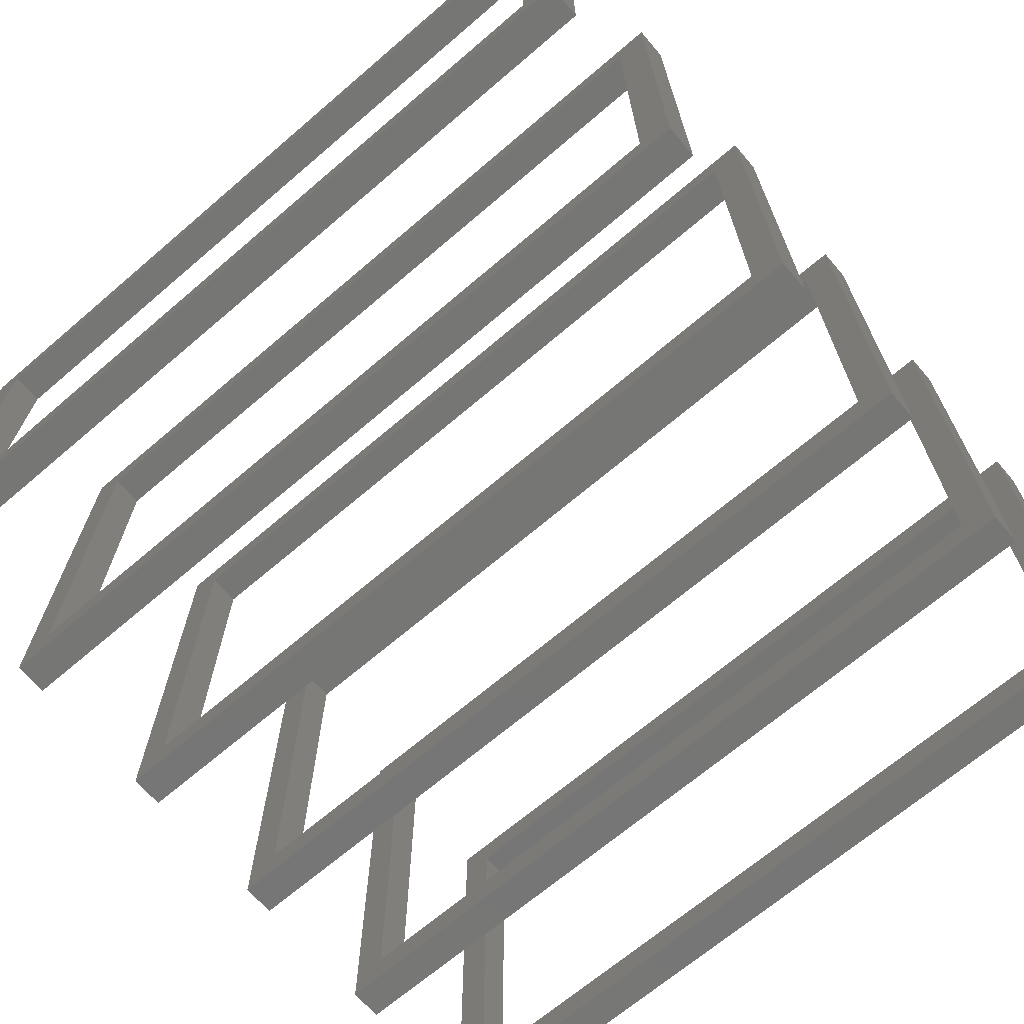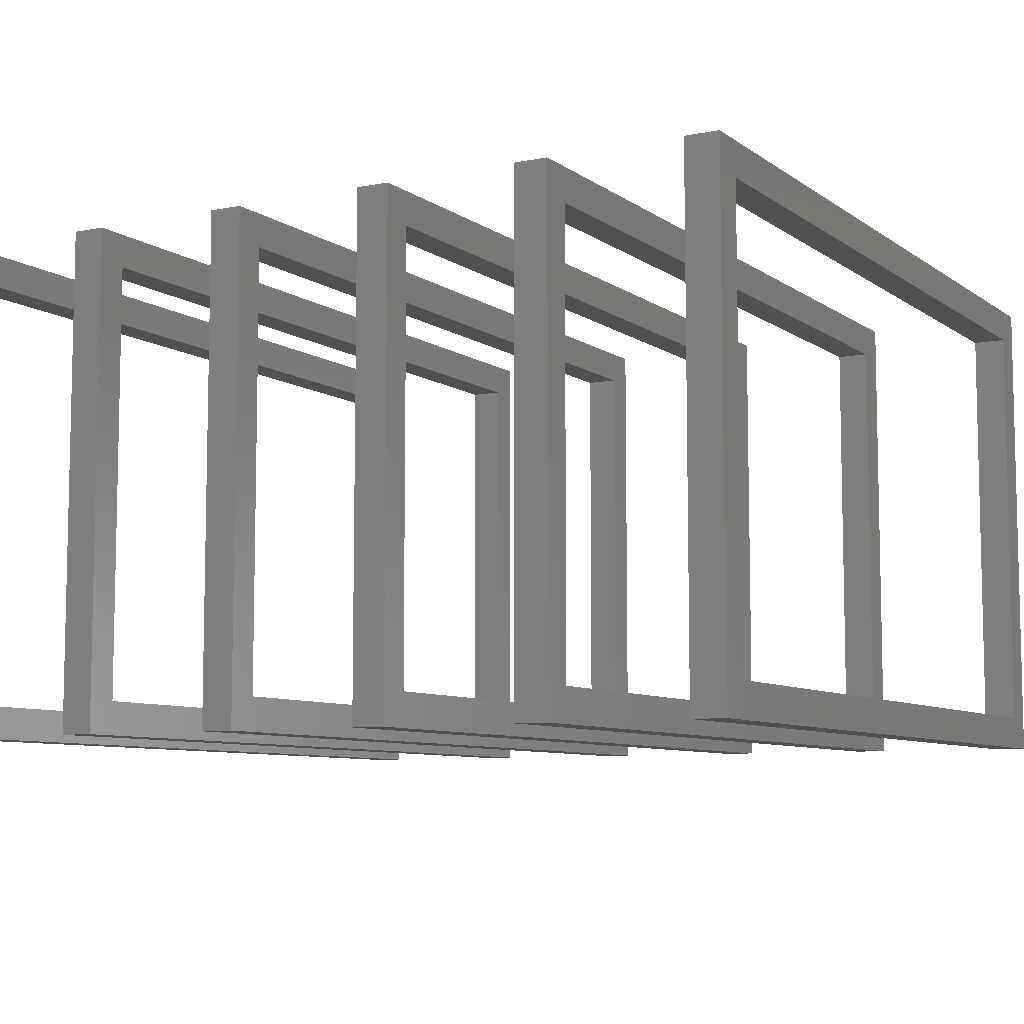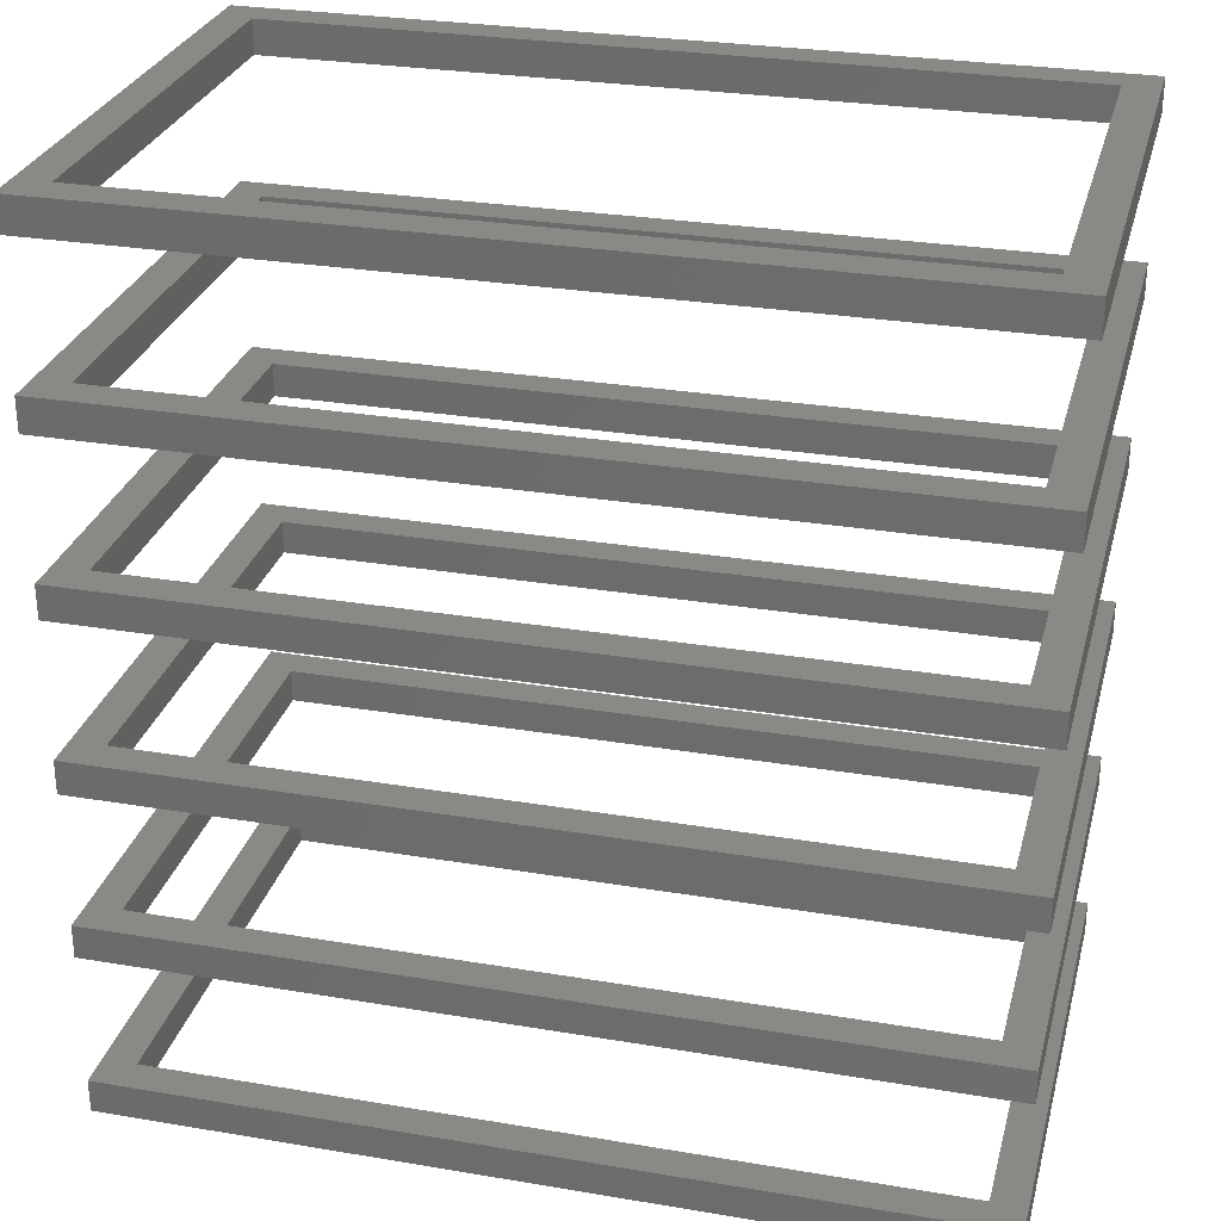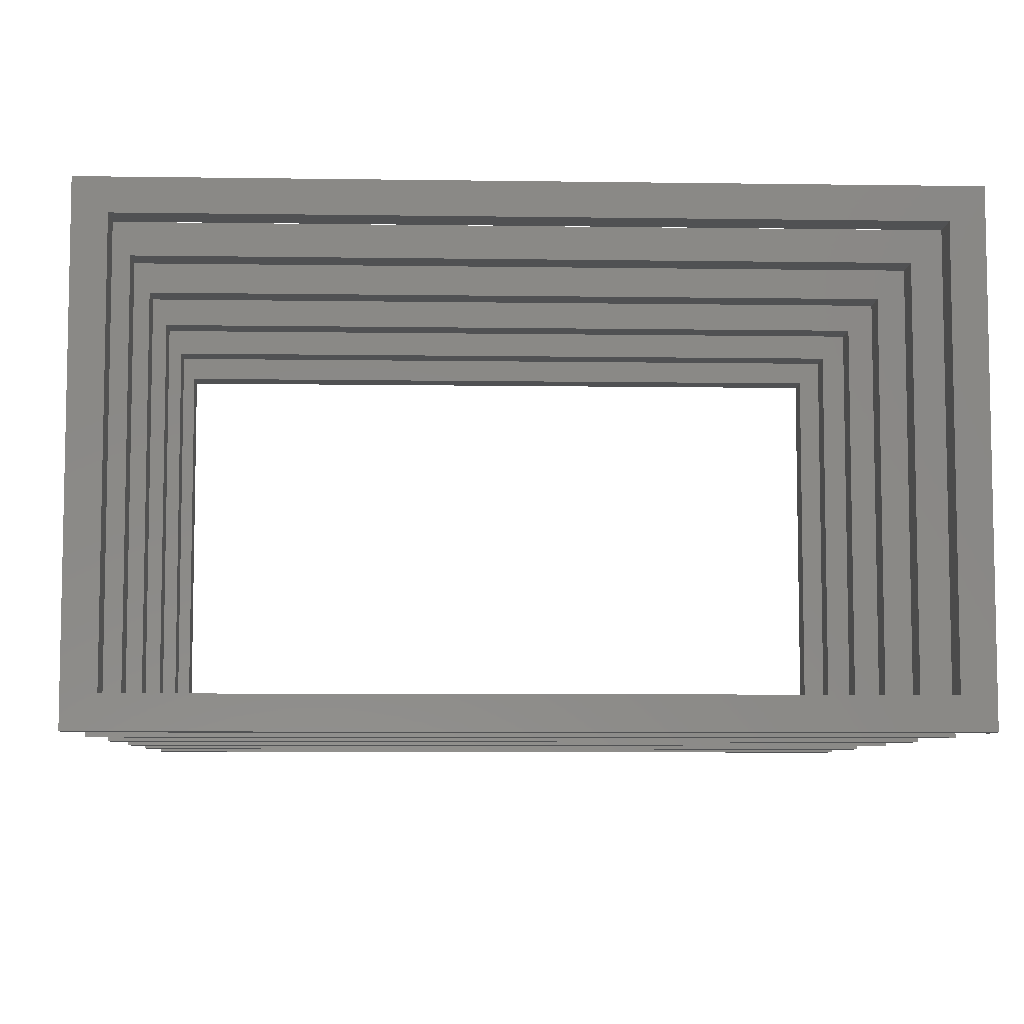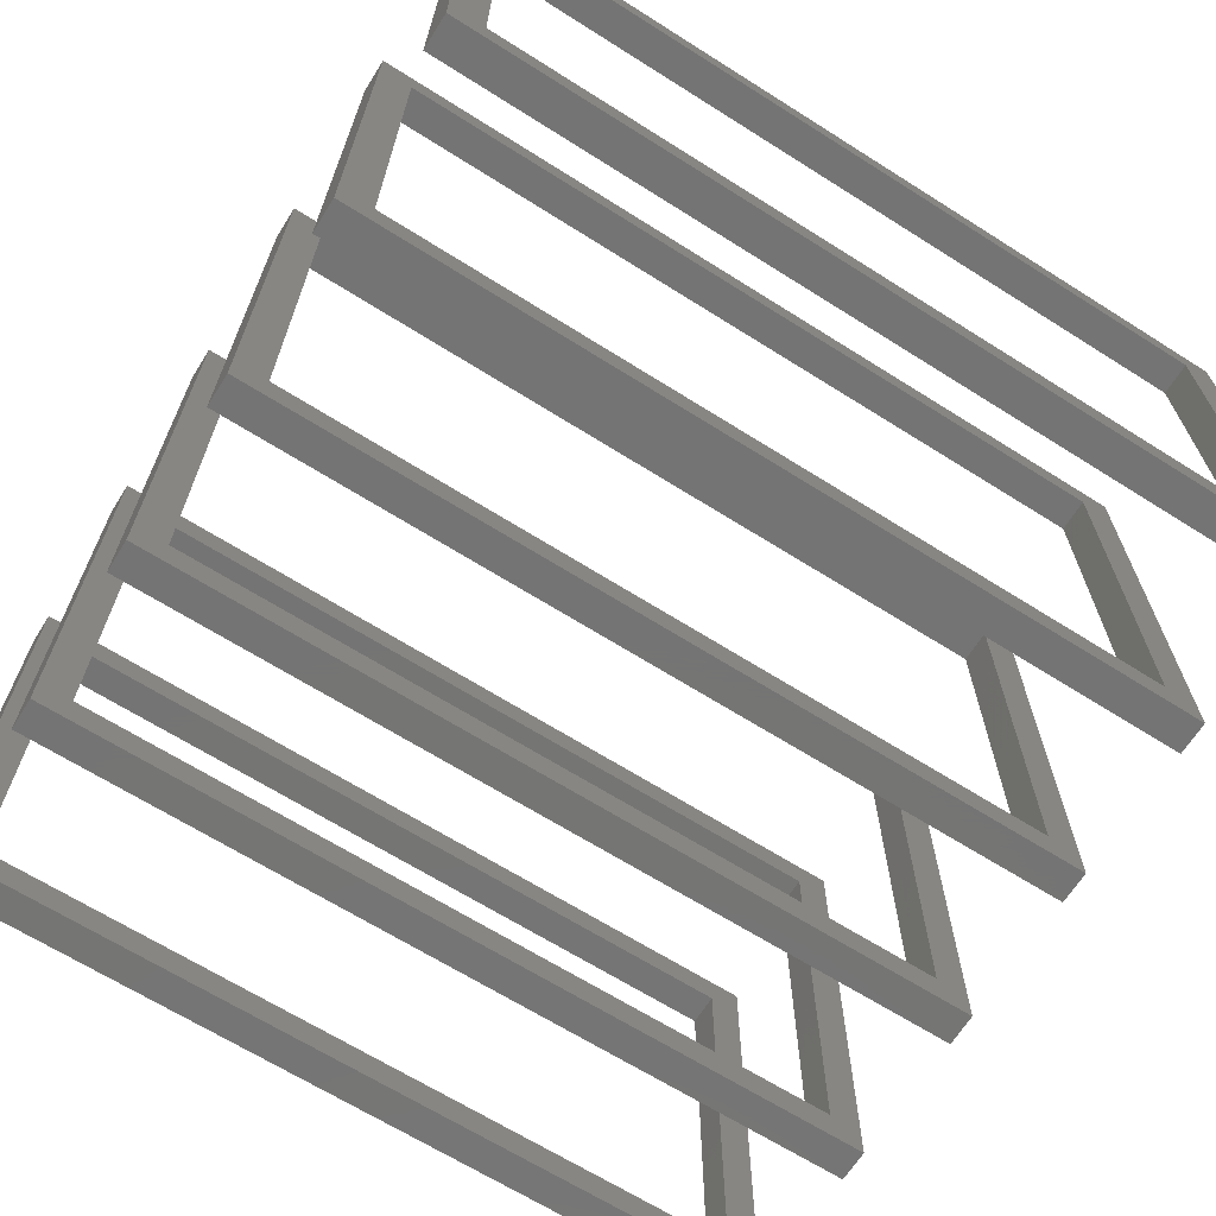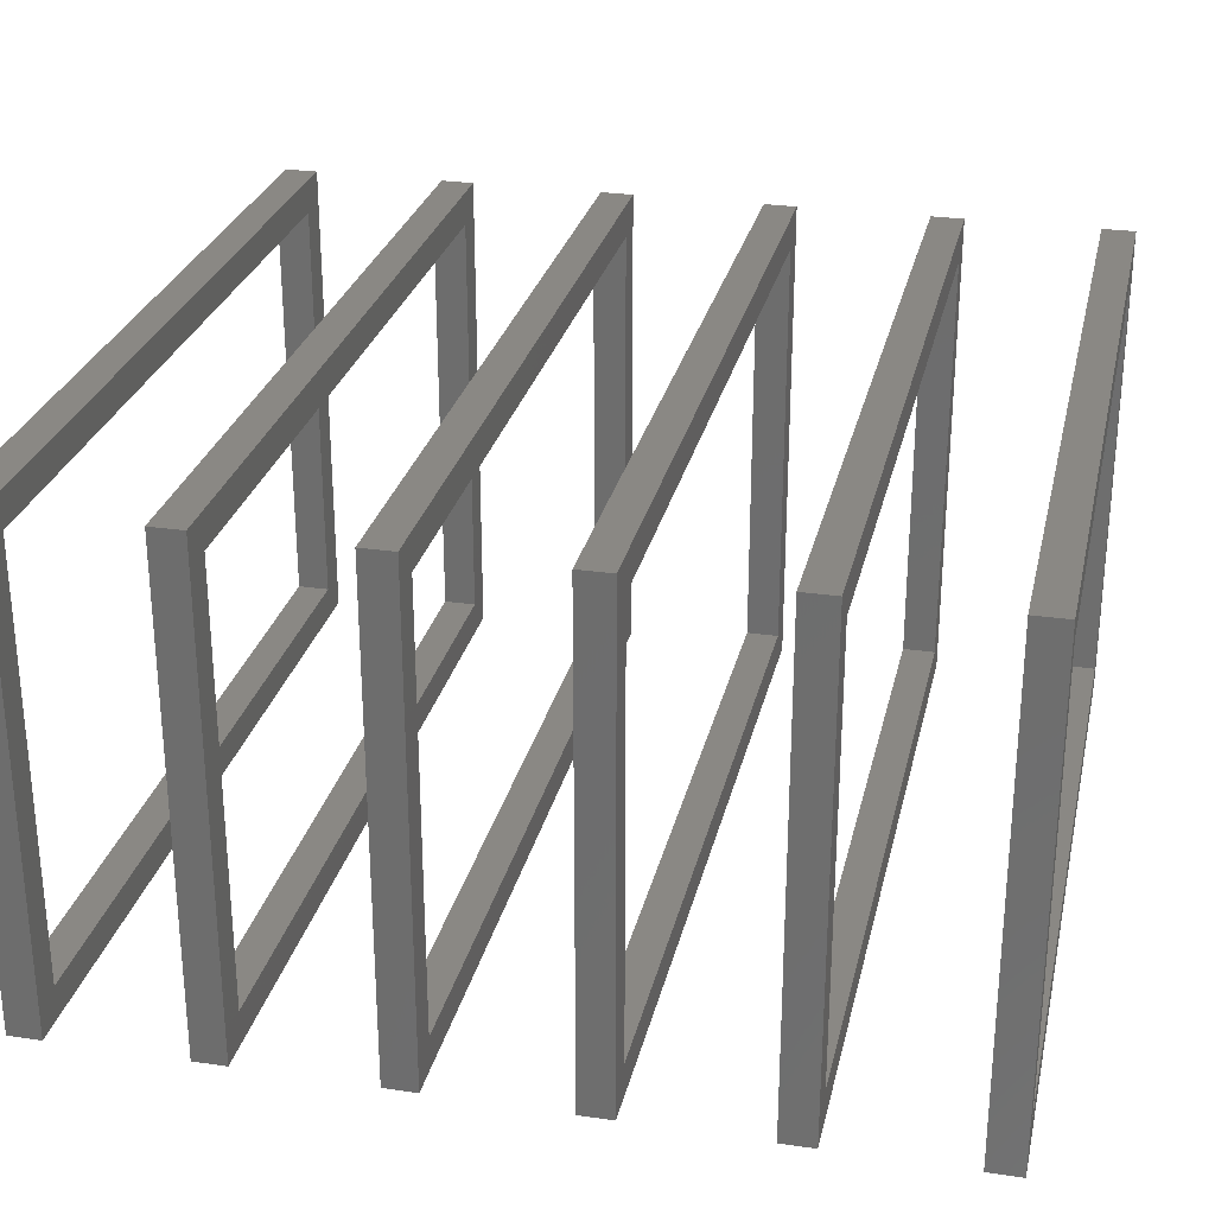
<metadata>
{"format":"stl","ext":"stl","renderer":"f3d","projection":"perspective","resolution":1024,"background":"white","views":[{"elev":-68.5,"azim":-139.5,"up":"+Y"},{"elev":-7.8,"azim":-61.0,"up":"+Y"},{"elev":28.4,"azim":-165.8,"up":"+Z"},{"elev":-7.1,"azim":177.6,"up":"+Y"},{"elev":-66.9,"azim":147.7,"up":"+Y"},{"elev":27.4,"azim":102.6,"up":"+Y"}]}
</metadata>
<code>
# stl→obj: 96 verts, 192 faces
v 25 -15 1
v 25 15 -1
v 25 15 1
v 25 -15 -1
v 23 13 1
v -23 13 1
v -25 15 1
v -23 -13 1
v 23 -13 1
v -25 -15 1
v 23 -13 -1
v -23 -13 -1
v -25 -15 -1
v -23 13 -1
v 23 13 -1
v -25 15 -1
v 25 -15 -9
v 25 15 -11
v 25 15 -9
v 25 -15 -11
v 23 13 -9
v -23 13 -9
v -25 15 -9
v -23 -13 -9
v 23 -13 -9
v -25 -15 -9
v 23 -13 -11
v -23 -13 -11
v -25 -15 -11
v -23 13 -11
v 23 13 -11
v -25 15 -11
v 25 -15 -19
v 25 15 -21
v 25 15 -19
v 25 -15 -21
v 23 13 -19
v -23 13 -19
v -25 15 -19
v -23 -13 -19
v 23 -13 -19
v -25 -15 -19
v 23 -13 -21
v -23 -13 -21
v -25 -15 -21
v -23 13 -21
v 23 13 -21
v -25 15 -21
v 25 -15 -29
v 25 15 -31
v 25 15 -29
v 25 -15 -31
v 23 13 -29
v -23 13 -29
v -25 15 -29
v -23 -13 -29
v 23 -13 -29
v -25 -15 -29
v 23 -13 -31
v -23 -13 -31
v -25 -15 -31
v -23 13 -31
v 23 13 -31
v -25 15 -31
v 25 -15 -39
v 25 15 -41
v 25 15 -39
v 25 -15 -41
v 23 13 -39
v -23 13 -39
v -25 15 -39
v -23 -13 -39
v 23 -13 -39
v -25 -15 -39
v 23 -13 -41
v -23 -13 -41
v -25 -15 -41
v -23 13 -41
v 23 13 -41
v -25 15 -41
v 25 -15 -49
v 25 15 -51
v 25 15 -49
v 25 -15 -51
v 23 13 -49
v -23 13 -49
v -25 15 -49
v -23 -13 -49
v 23 -13 -49
v -25 -15 -49
v 23 -13 -51
v -23 -13 -51
v -25 -15 -51
v -23 13 -51
v 23 13 -51
v -25 15 -51
f 1 2 3
f 2 1 4
f 3 5 1
f 3 6 5
f 6 7 8
f 7 6 3
f 9 1 5
f 8 1 9
f 8 10 1
f 10 8 7
f 4 11 2
f 4 12 11
f 12 13 14
f 13 12 4
f 15 2 11
f 14 2 15
f 14 16 2
f 16 14 13
f 13 7 16
f 7 13 10
f 2 7 3
f 7 2 16
f 13 1 10
f 1 13 4
f 11 5 15
f 5 11 9
f 8 14 6
f 14 8 12
f 14 5 6
f 5 14 15
f 11 8 9
f 8 11 12
f 17 18 19
f 18 17 20
f 19 21 17
f 19 22 21
f 22 23 24
f 23 22 19
f 25 17 21
f 24 17 25
f 24 26 17
f 26 24 23
f 20 27 18
f 20 28 27
f 28 29 30
f 29 28 20
f 31 18 27
f 30 18 31
f 30 32 18
f 32 30 29
f 29 23 32
f 23 29 26
f 18 23 19
f 23 18 32
f 29 17 26
f 17 29 20
f 27 21 31
f 21 27 25
f 24 30 22
f 30 24 28
f 30 21 22
f 21 30 31
f 27 24 25
f 24 27 28
f 33 34 35
f 34 33 36
f 35 37 33
f 35 38 37
f 38 39 40
f 39 38 35
f 41 33 37
f 40 33 41
f 40 42 33
f 42 40 39
f 36 43 34
f 36 44 43
f 44 45 46
f 45 44 36
f 47 34 43
f 46 34 47
f 46 48 34
f 48 46 45
f 45 39 48
f 39 45 42
f 34 39 35
f 39 34 48
f 45 33 42
f 33 45 36
f 43 37 47
f 37 43 41
f 40 46 38
f 46 40 44
f 46 37 38
f 37 46 47
f 43 40 41
f 40 43 44
f 49 50 51
f 50 49 52
f 51 53 49
f 51 54 53
f 54 55 56
f 55 54 51
f 57 49 53
f 56 49 57
f 56 58 49
f 58 56 55
f 52 59 50
f 52 60 59
f 60 61 62
f 61 60 52
f 63 50 59
f 62 50 63
f 62 64 50
f 64 62 61
f 61 55 64
f 55 61 58
f 50 55 51
f 55 50 64
f 61 49 58
f 49 61 52
f 59 53 63
f 53 59 57
f 56 62 54
f 62 56 60
f 62 53 54
f 53 62 63
f 59 56 57
f 56 59 60
f 65 66 67
f 66 65 68
f 67 69 65
f 67 70 69
f 70 71 72
f 71 70 67
f 73 65 69
f 72 65 73
f 72 74 65
f 74 72 71
f 68 75 66
f 68 76 75
f 76 77 78
f 77 76 68
f 79 66 75
f 78 66 79
f 78 80 66
f 80 78 77
f 77 71 80
f 71 77 74
f 66 71 67
f 71 66 80
f 77 65 74
f 65 77 68
f 75 69 79
f 69 75 73
f 72 78 70
f 78 72 76
f 78 69 70
f 69 78 79
f 75 72 73
f 72 75 76
f 81 82 83
f 82 81 84
f 83 85 81
f 83 86 85
f 86 87 88
f 87 86 83
f 89 81 85
f 88 81 89
f 88 90 81
f 90 88 87
f 84 91 82
f 84 92 91
f 92 93 94
f 93 92 84
f 95 82 91
f 94 82 95
f 94 96 82
f 96 94 93
f 93 87 96
f 87 93 90
f 82 87 83
f 87 82 96
f 93 81 90
f 81 93 84
f 91 85 95
f 85 91 89
f 88 94 86
f 94 88 92
f 94 85 86
f 85 94 95
f 91 88 89
f 88 91 92

</code>
